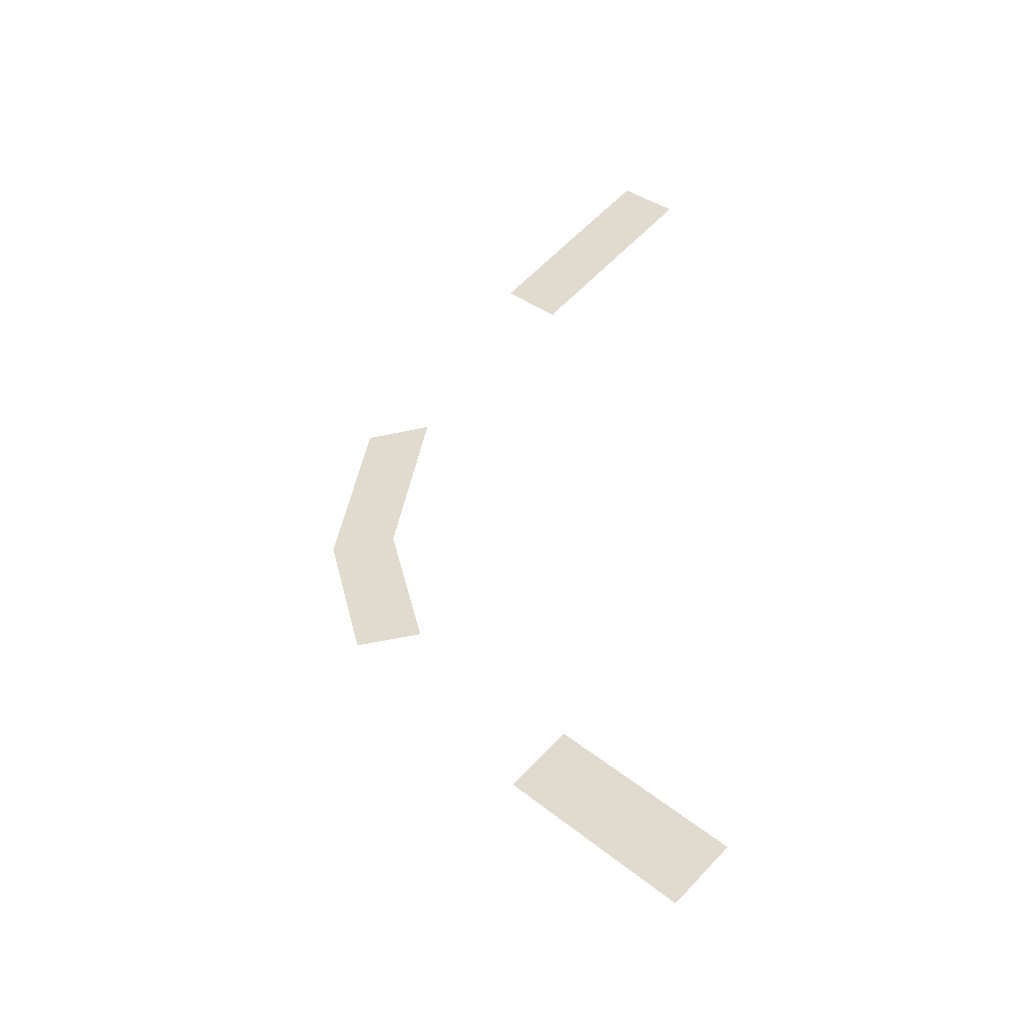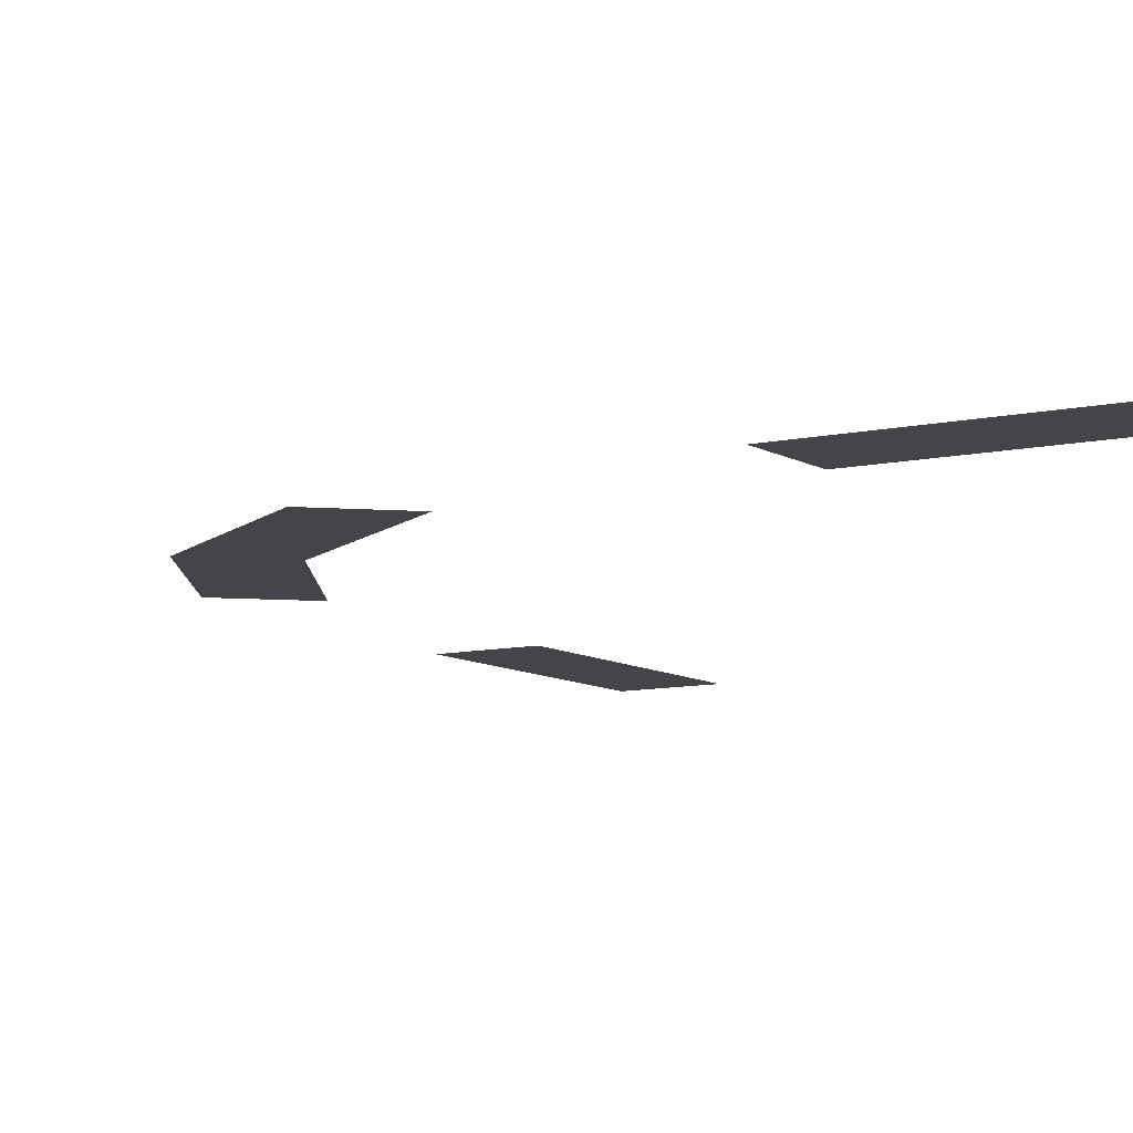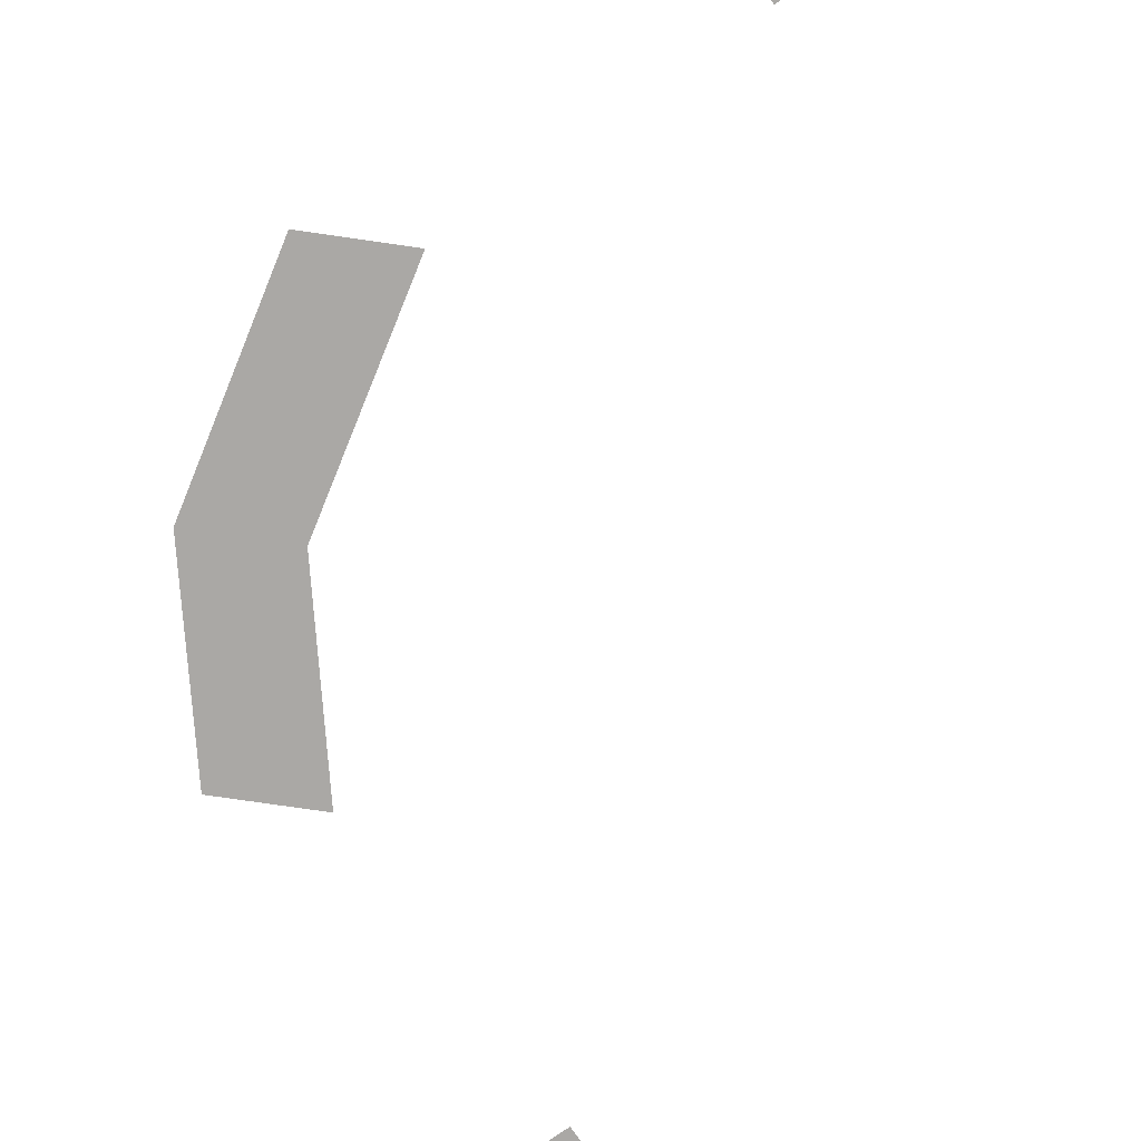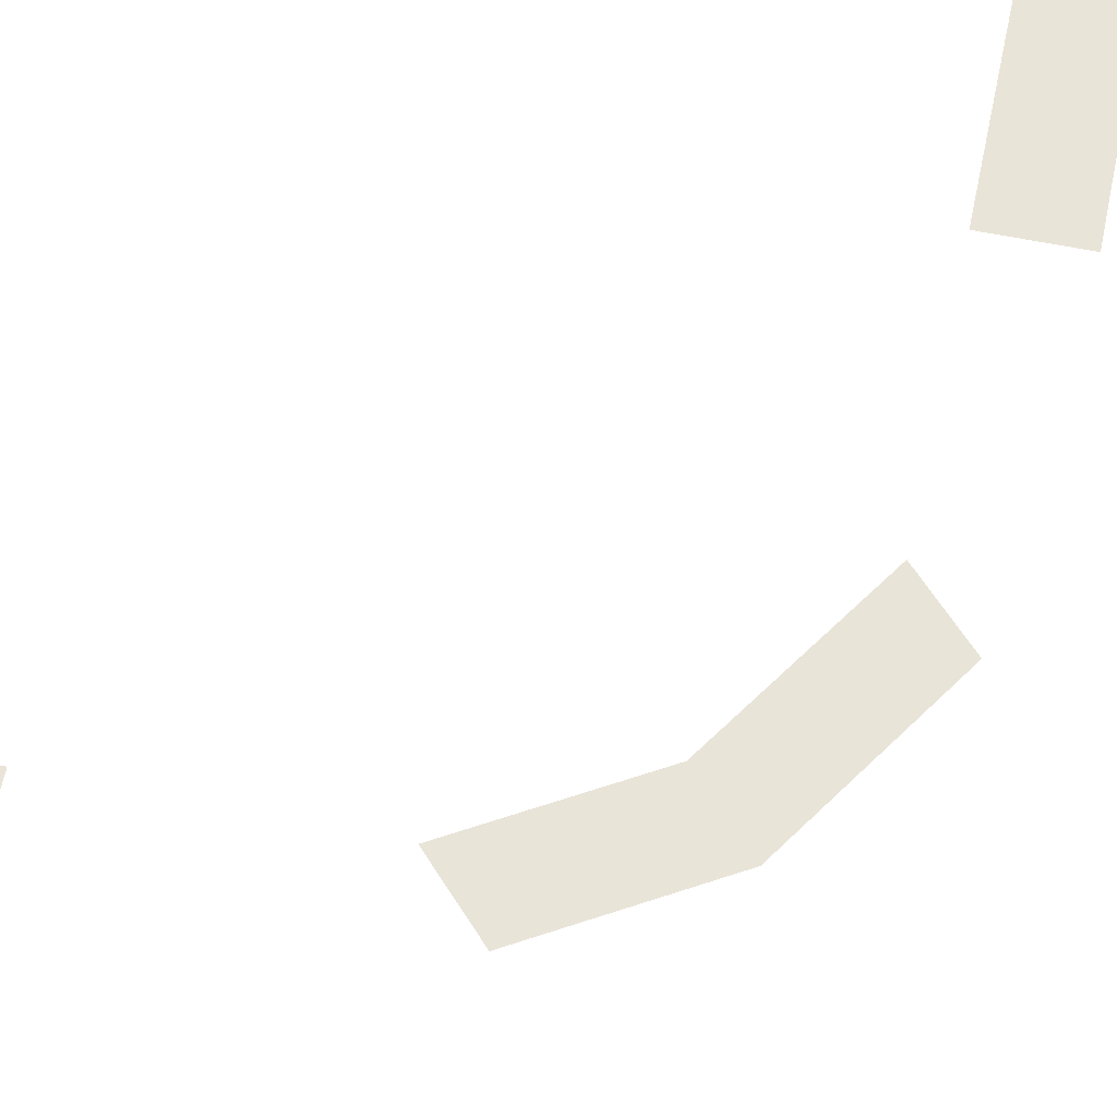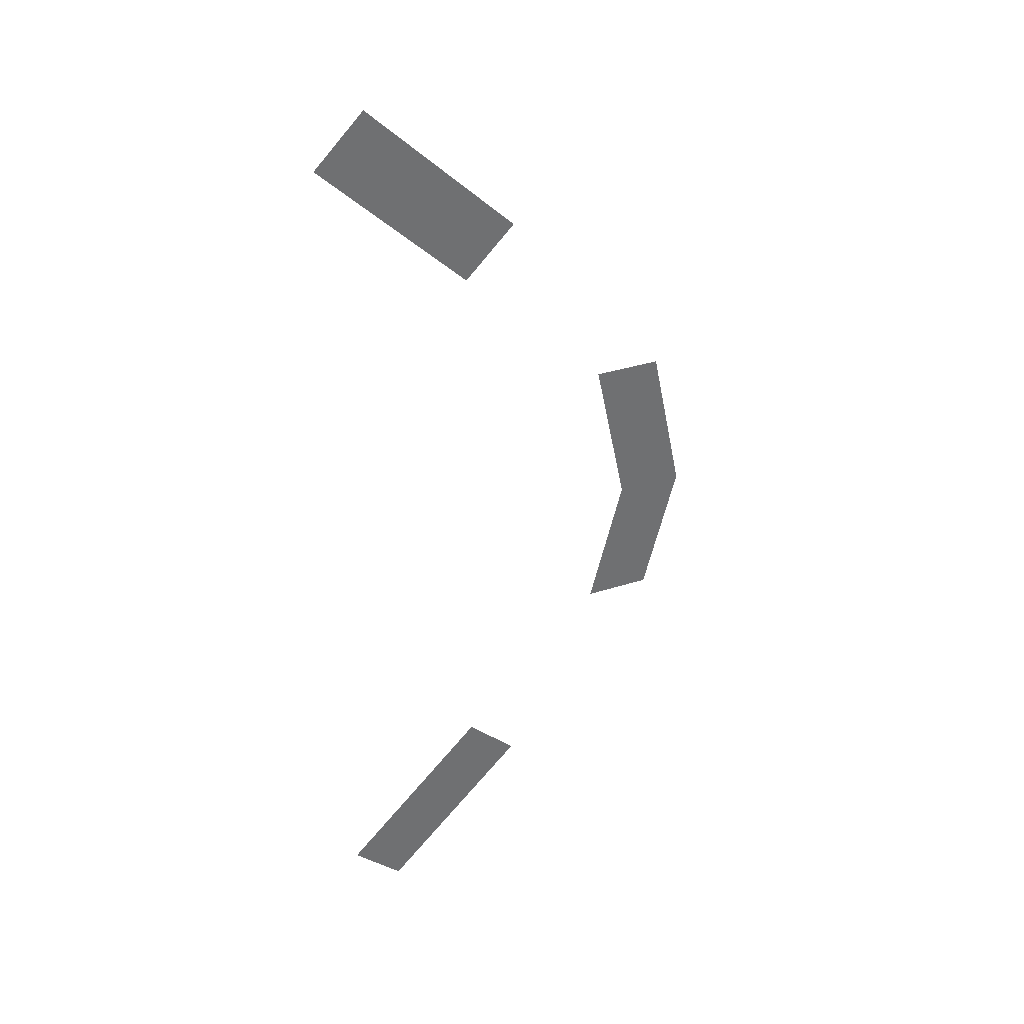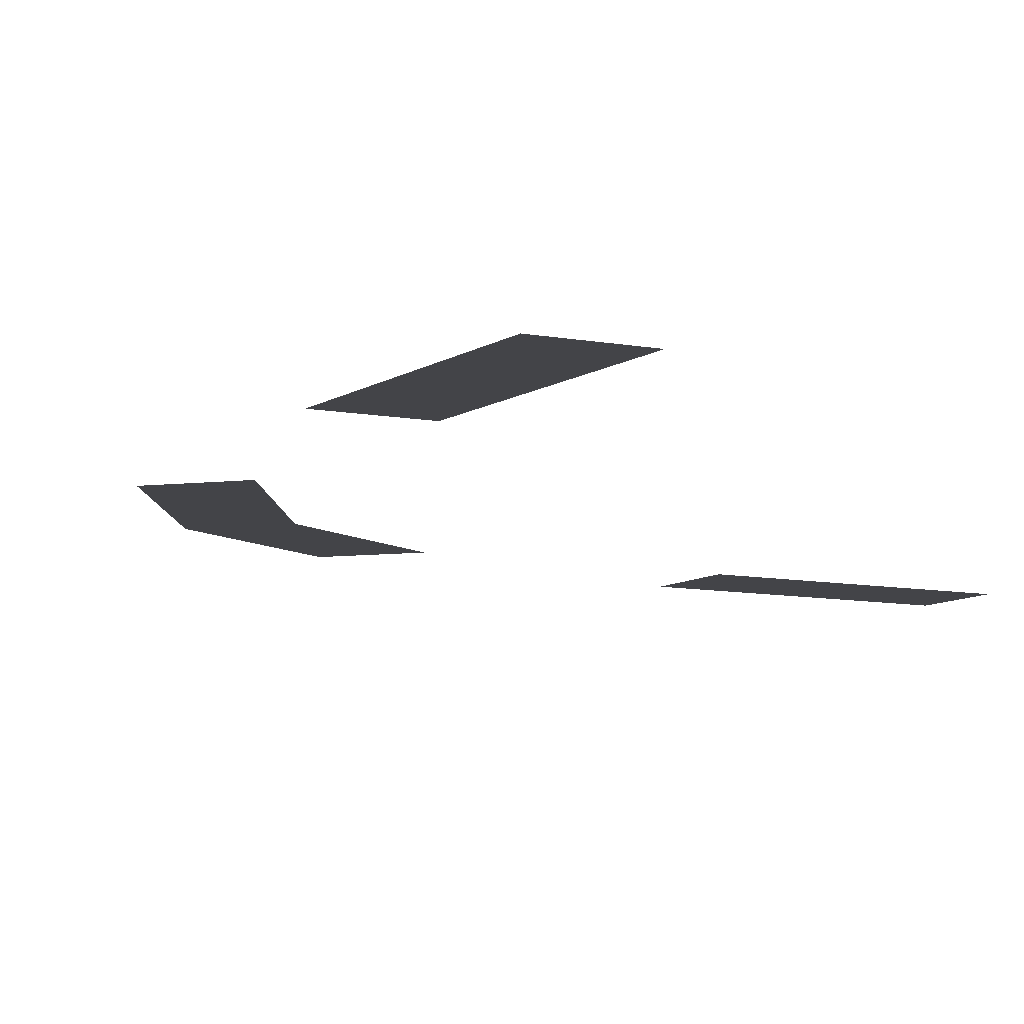
<metadata>
{"format":"obj","ext":"obj","renderer":"f3d","projection":"perspective","resolution":1024,"background":"white","views":[{"elev":-41.3,"azim":14.0,"up":"+Z"},{"elev":-8.8,"azim":-13.0,"up":"+Y"},{"elev":-75.3,"azim":-9.9,"up":"+Y"},{"elev":60.5,"azim":-123.3,"up":"+Y"},{"elev":37.1,"azim":155.7,"up":"+Z"},{"elev":-8.4,"azim":16.0,"up":"+Y"}]}
</metadata>
<code>
v -3.552 -0.7586 -2.129
v -4.534 -0.7586 -2.157
v -5.039 -0.7586 -0.1776
v -4.057 -0.7586 -0.1493
v -4.057 -0.7586 -0.1493
v -5.039 -0.7586 -0.1776
v -4.553 -0.7586 2.135
v -3.571 -0.7586 2.163
v -1.435 -0.7586 4.301
v -2.166 -0.7586 5.031
v -0.02987 -0.7586 7.169
v 0.7008 -0.7586 6.438
v 0.7601 -0.7586 -6.438
v 0.02987 -0.7586 -7.169
v -2.126 -0.7586 -5.014
v -1.396 -0.7586 -4.284
g Building71_(1)_27331_136
f 1 3 2
f 1 4 3
f 5 7 6
f 5 8 7
f 9 11 10
f 9 12 11
f 13 15 14
f 13 16 15

</code>
